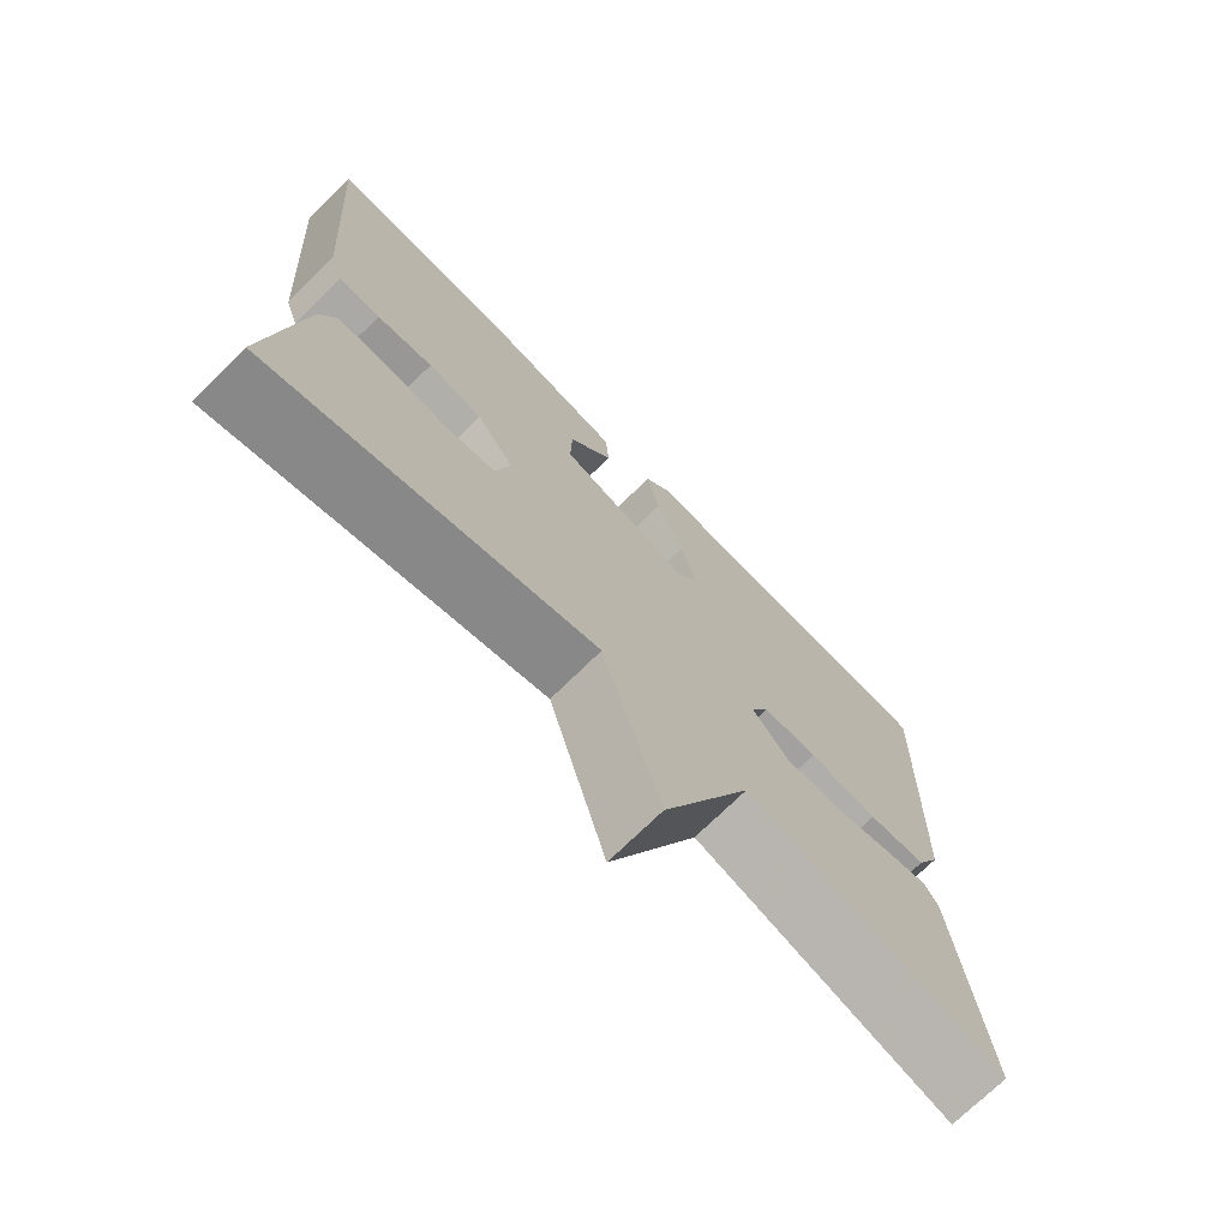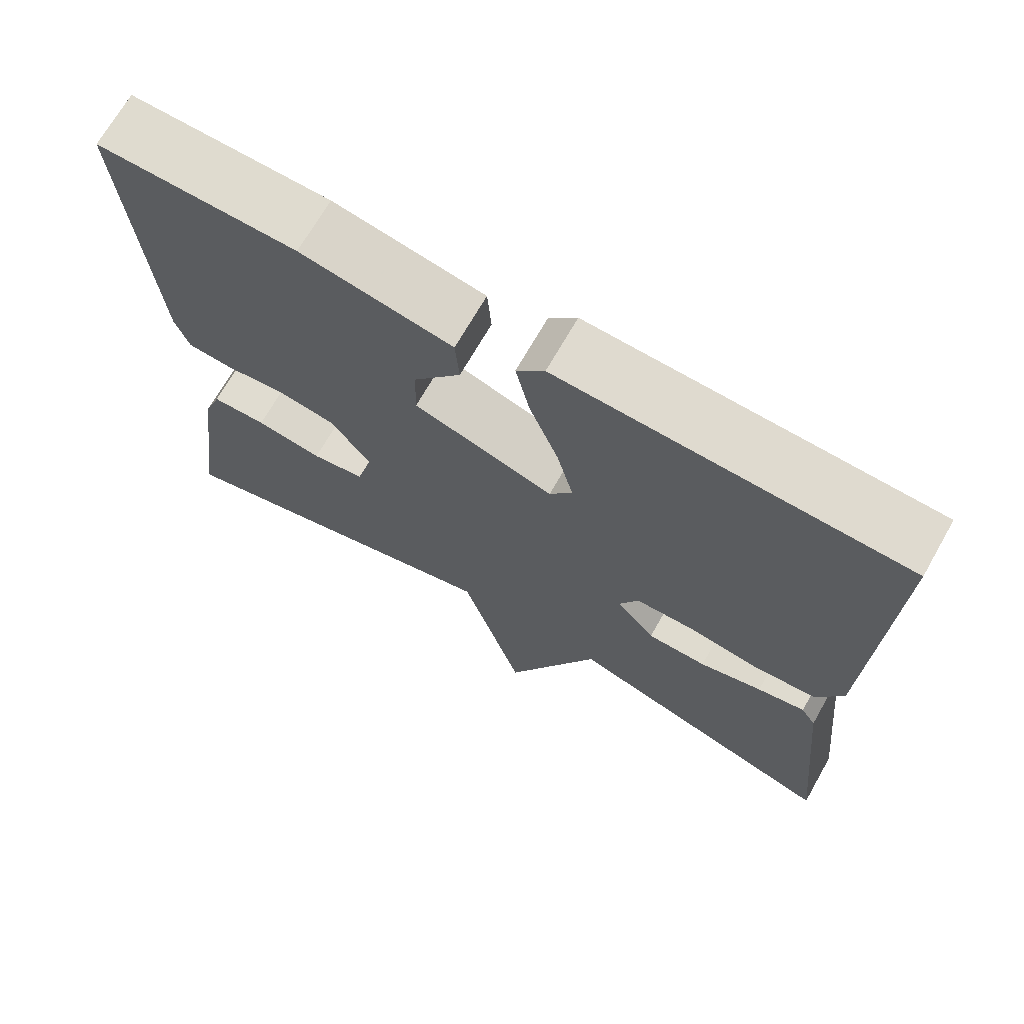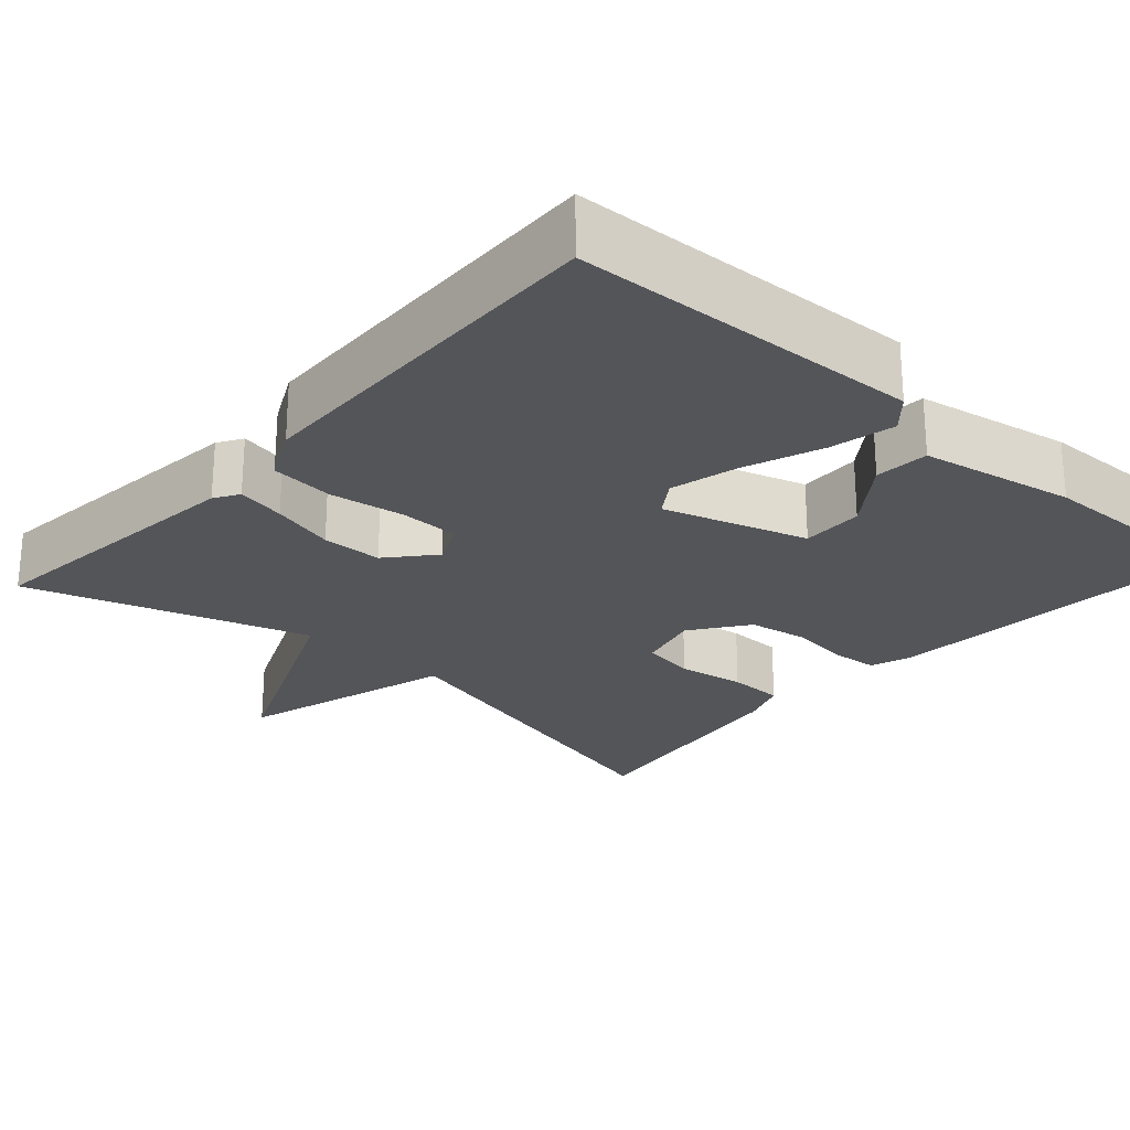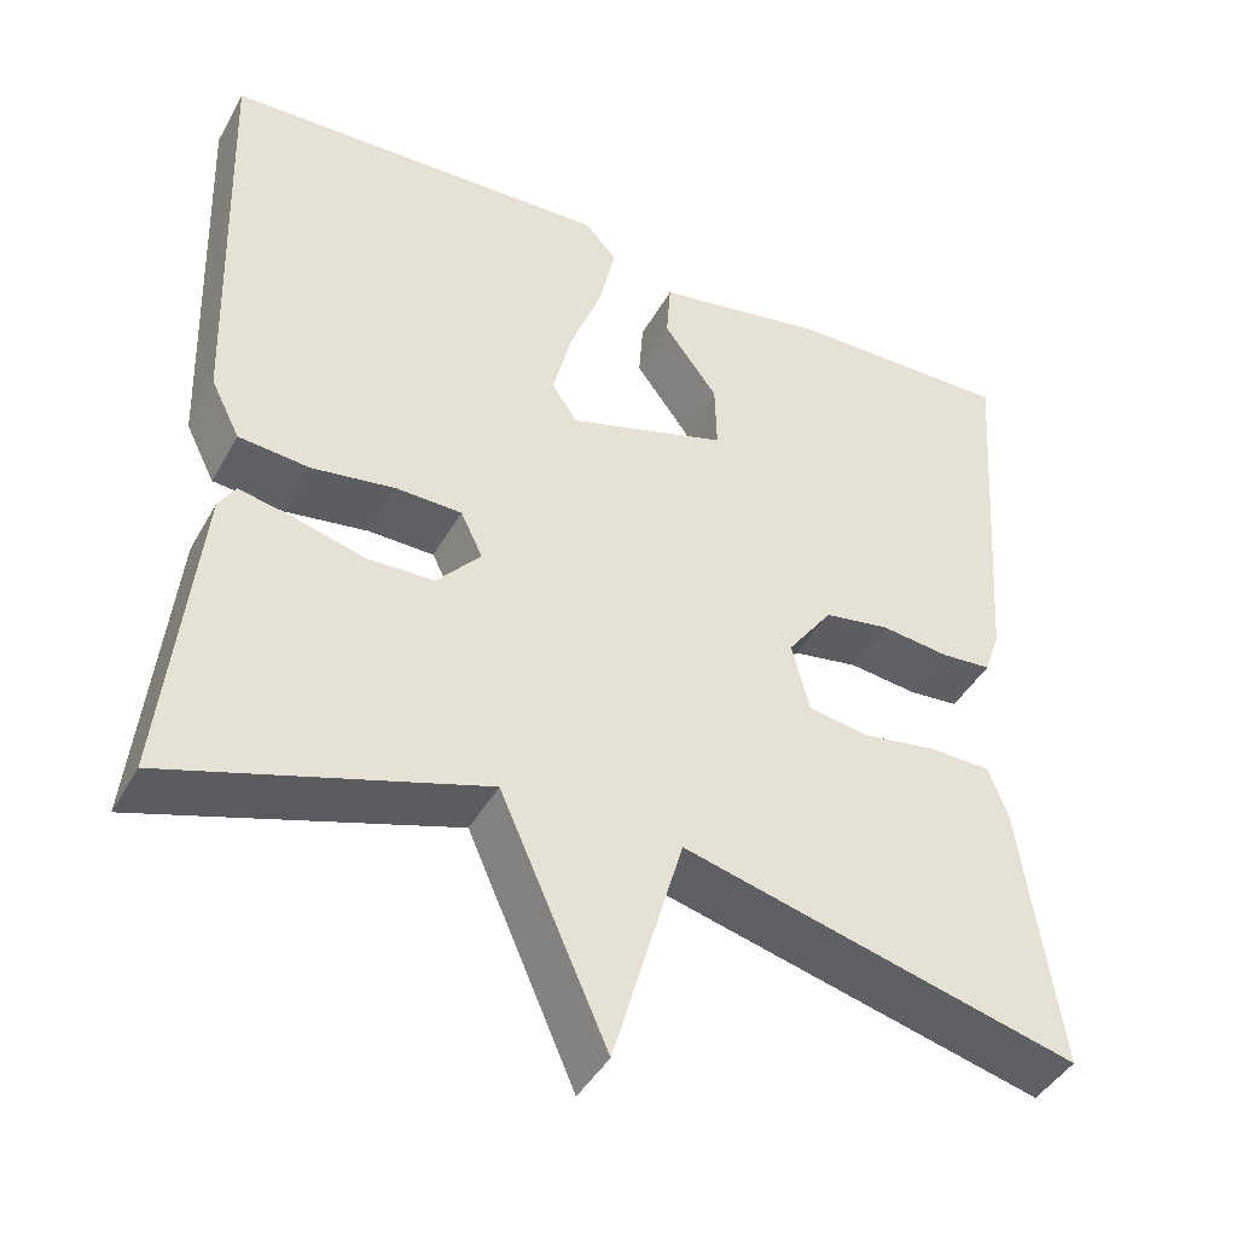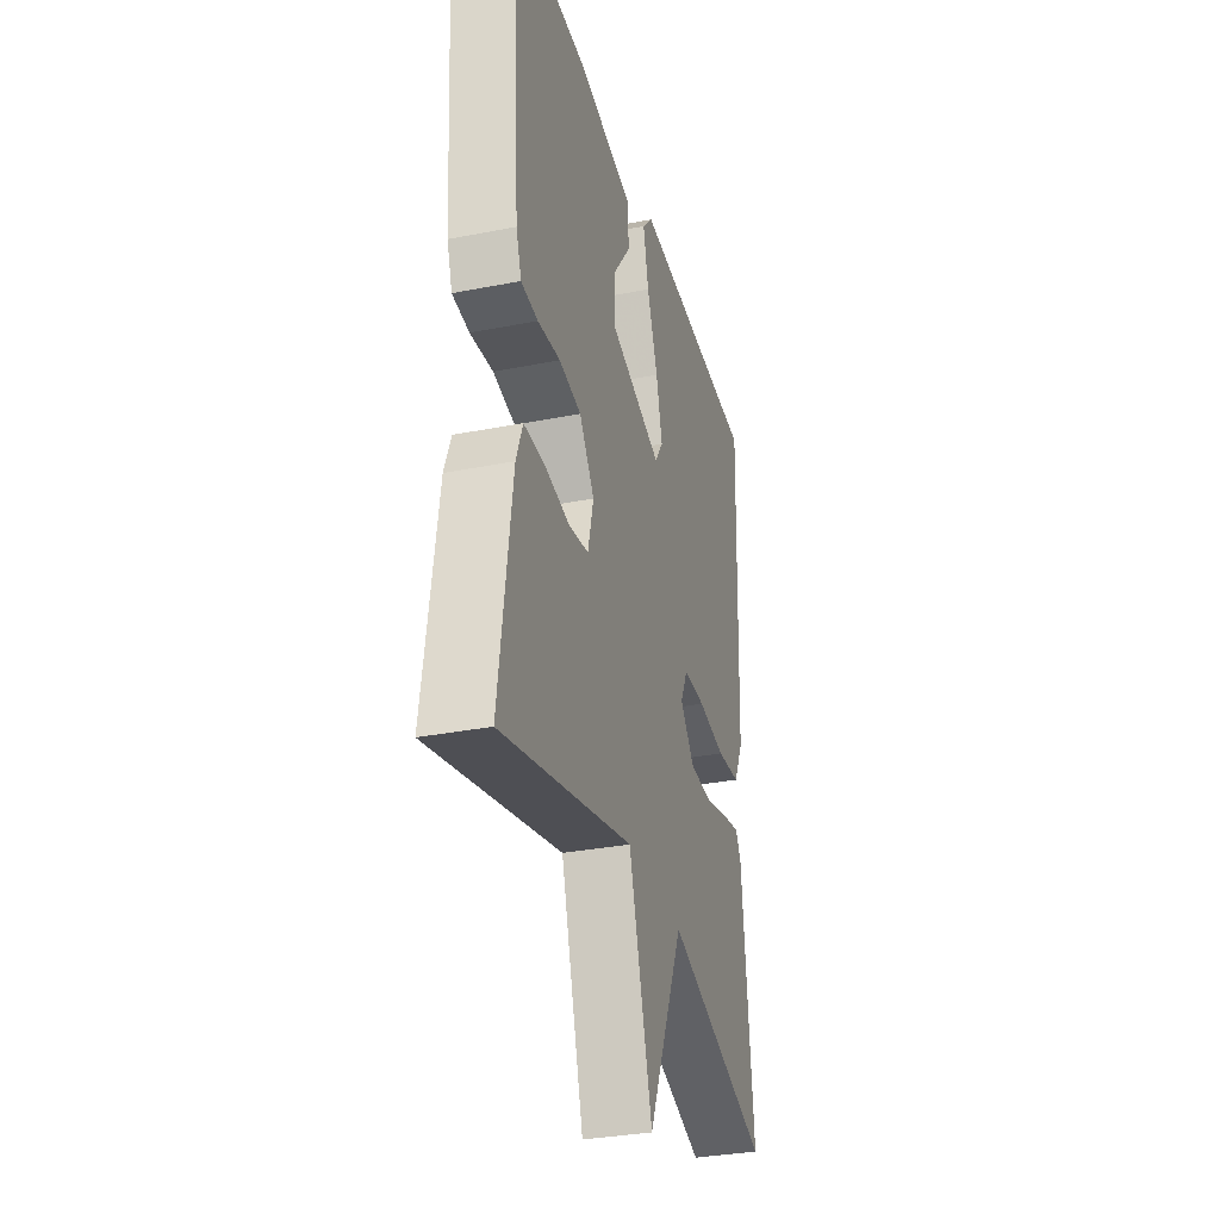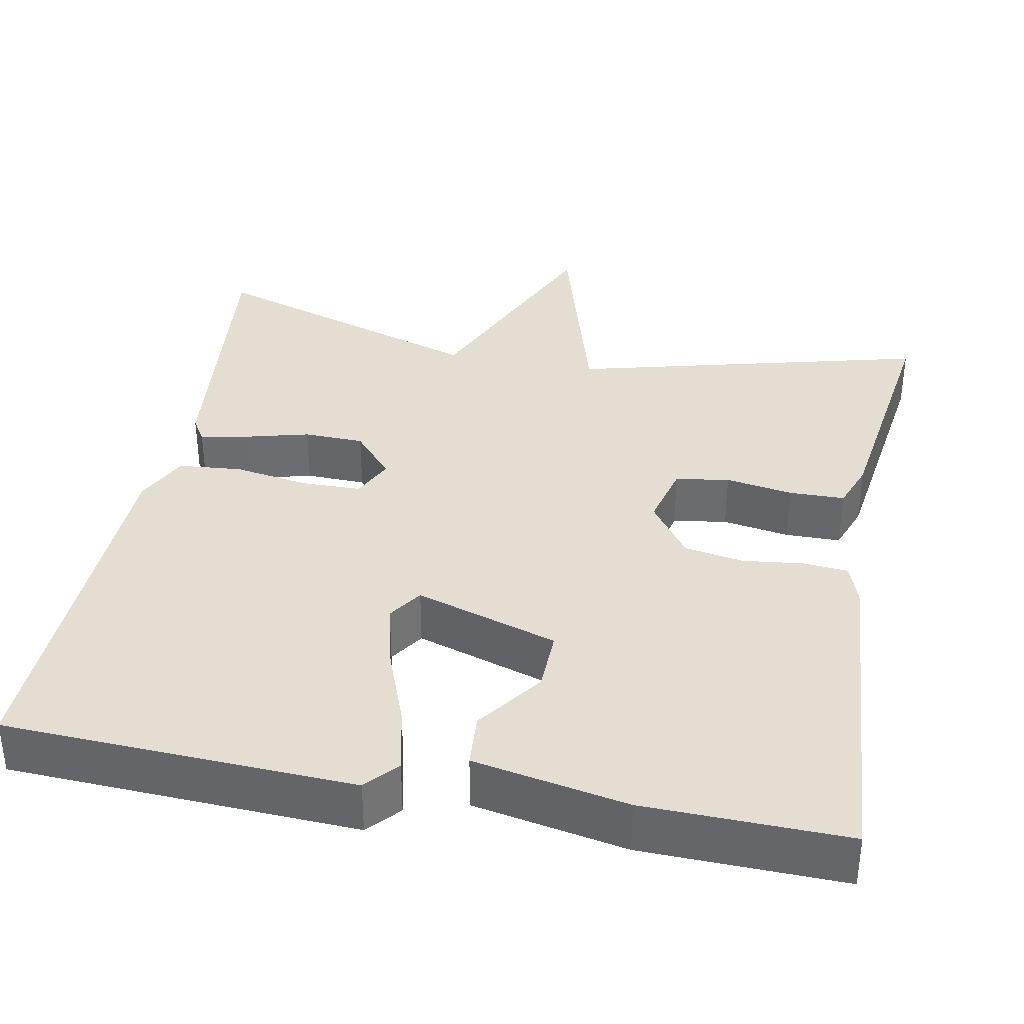
<metadata>
{"format":"obj","ext":"obj","renderer":"f3d","projection":"perspective","resolution":1024,"background":"white","views":[{"elev":-72.7,"azim":134.5,"up":"+Z"},{"elev":69.9,"azim":-150.3,"up":"+Z"},{"elev":-24.8,"azim":-42.0,"up":"+Y"},{"elev":-43.4,"azim":-27.4,"up":"+Z"},{"elev":-32.5,"azim":105.3,"up":"+Z"},{"elev":36.3,"azim":10.8,"up":"+Y"}]}
</metadata>
<code>
v 0.5 0.07 0.5
v 0.47 0.07 0.074
v 0.452 0.07 0.021
v 0.395 0.07 0.016
v 0.318 0.07 0.025
v 0.243 0.07 0.012
v 0.192 0.07 -0.059
v 0.212 0.07 -0.138
v 0.28 0.07 -0.149
v 0.365 0.07 -0.135
v 0.435 0.07 -0.136
v 0.457 0.07 -0.195
v 0.5 0.07 -0.5
v 0.053 0.07 -0.386
v -0.026 0.07 -0.66
v -0.147 0.07 -0.386
v -0.5 0.07 -0.5
v -0.463 0.07 -0.146
v -0.444 0.07 -0.115
v -0.383 0.07 -0.127
v -0.303 0.07 -0.148
v -0.227 0.07 -0.146
v -0.177 0.07 -0.088
v -0.202 0.07 -0.036
v -0.277 0.07 -0.035
v -0.371 0.07 -0.05
v -0.451 0.07 -0.043
v -0.484 0.07 0.023
v -0.5 0.07 0.5
v -0.06 0.07 0.52
v -0.024 0.07 0.48
v -0.042 0.07 0.398
v -0.079 0.07 0.299
v -0.1 0.07 0.214
v -0.071 0.07 0.171
v 0.109 0.07 0.228
v 0.107 0.07 0.306
v 0.046 0.07 0.389
v 0.051 0.07 0.457
v 0.245 0.07 0.494
v 0.5 0 0.5
v 0.47 0 0.074
v 0.452 0 0.021
v 0.395 0 0.016
v 0.318 0 0.025
v 0.243 0 0.012
v 0.192 0 -0.059
v 0.212 0 -0.138
v 0.28 0 -0.149
v 0.365 0 -0.135
v 0.435 0 -0.136
v 0.457 0 -0.195
v 0.5 0 -0.5
v 0.053 0 -0.386
v -0.026 0 -0.66
v -0.147 0 -0.386
v -0.5 0 -0.5
v -0.463 0 -0.146
v -0.444 0 -0.115
v -0.383 0 -0.127
v -0.303 0 -0.148
v -0.227 0 -0.146
v -0.177 0 -0.088
v -0.202 0 -0.036
v -0.277 0 -0.035
v -0.371 0 -0.05
v -0.451 0 -0.043
v -0.484 0 0.023
v -0.5 0 0.5
v -0.06 0 0.52
v -0.024 0 0.48
v -0.042 0 0.398
v -0.079 0 0.299
v -0.1 0 0.214
v -0.071 0 0.171
v 0.109 0 0.228
v 0.107 0 0.306
v 0.046 0 0.389
v 0.051 0 0.457
v 0.245 0 0.494
f 3 4 5
f 2 3 5
f 1 2 5
f 40 1 5
f 39 40 5
f 38 39 5
f 37 38 5
f 36 37 5 6
f 35 36 6 7
f 31 32 33
f 30 31 33
f 29 30 33
f 28 29 33
f 27 28 33
f 26 27 33
f 25 26 33
f 24 25 33 34
f 23 24 34 35
f 19 20 21
f 18 19 21
f 17 18 21
f 16 17 21
f 16 21 22
f 16 22 23
f 15 16 23
f 14 15 23
f 12 13 14
f 11 12 14
f 10 11 14
f 9 10 14
f 8 9 14 23
f 7 8 23 35
f 45 44 43
f 45 43 42
f 45 42 41
f 45 41 80
f 45 80 79
f 45 79 78
f 45 78 77
f 46 45 77 76
f 47 46 76 75
f 73 72 71
f 73 71 70
f 73 70 69
f 73 69 68
f 73 68 67
f 73 67 66
f 73 66 65
f 74 73 65 64
f 75 74 64 63
f 61 60 59
f 61 59 58
f 61 58 57
f 61 57 56
f 62 61 56
f 63 62 56
f 63 56 55
f 63 55 54
f 54 53 52
f 54 52 51
f 54 51 50
f 54 50 49
f 63 54 49 48
f 75 63 48 47
f 1 41 42 2
f 2 42 43 3
f 3 43 44 4
f 4 44 45 5
f 5 45 46 6
f 6 46 47 7
f 7 47 48 8
f 8 48 49 9
f 9 49 50 10
f 10 50 51 11
f 11 51 52 12
f 12 52 53 13
f 13 53 54 14
f 14 54 55 15
f 15 55 56 16
f 16 56 57 17
f 17 57 58 18
f 18 58 59 19
f 19 59 60 20
f 20 60 61 21
f 21 61 62 22
f 22 62 63 23
f 23 63 64 24
f 24 64 65 25
f 25 65 66 26
f 26 66 67 27
f 27 67 68 28
f 28 68 69 29
f 29 69 70 30
f 30 70 71 31
f 31 71 72 32
f 32 72 73 33
f 33 73 74 34
f 34 74 75 35
f 35 75 76 36
f 36 76 77 37
f 37 77 78 38
f 38 78 79 39
f 39 79 80 40
f 40 80 41 1

</code>
